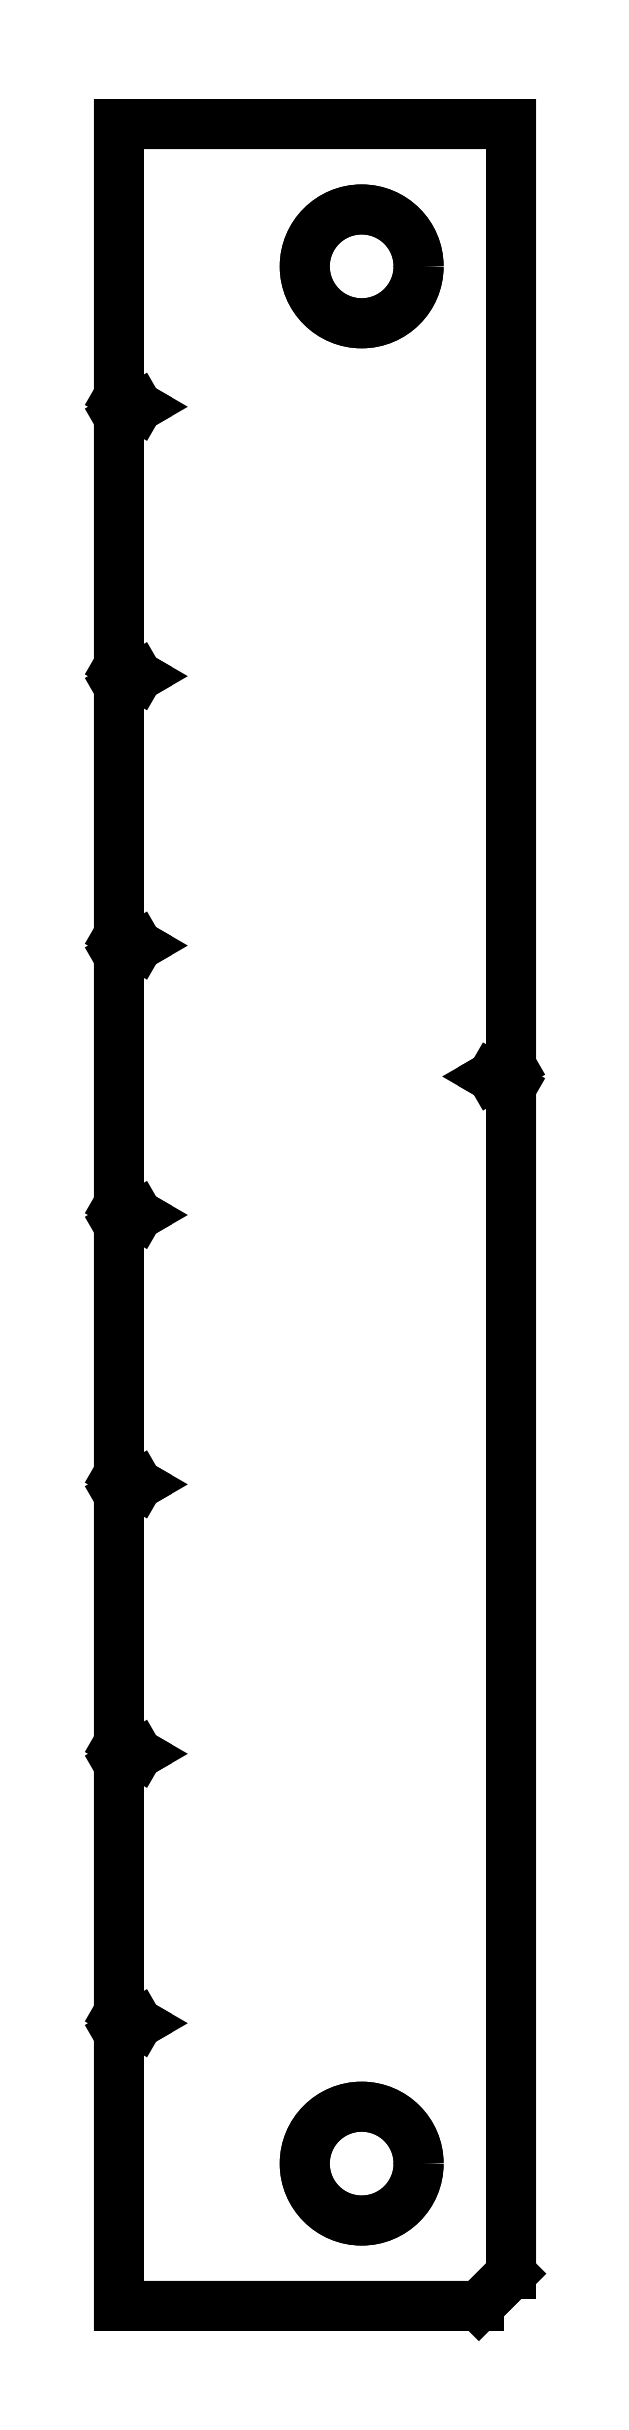
<metadata>
{"format":"dxf","ext":"dxf","renderer":"ezdxf+matplotlib","layout":"modelspace","background":"white","min_lineweight":24,"dpi":150}
</metadata>
<code>
0
SECTION
2
ENTITIES
0
CIRCLE
8
0
10
-0.07874
20
-0.075
30
0
40
0.03
0
CIRCLE
8
0
10
-0.07874
20
-1.075
30
0
40
0.03
0
LINE
8
0
10
1.093e-17
20
-0.4962
30
0
11
0
21
0
31
0
0
LINE
8
0
10
0
20
0
30
0
11
-0.2067
21
0
31
0
0
LINE
8
0
10
-0.2067
20
0
30
0
11
-0.2067
21
-0.1432
31
0
0
LINE
8
0
10
-0.2067
20
-0.1432
30
0
11
-0.1967
21
-0.149
31
0
0
LINE
8
0
10
-0.1967
20
-0.149
30
0
11
-0.2067
21
-0.1548
31
0
0
LINE
8
0
10
-0.2067
20
-0.1548
30
0
11
-0.2067
21
-0.2852
31
0
0
LINE
8
0
10
-0.2067
20
-0.2852
30
0
11
-0.1967
21
-0.291
31
0
0
LINE
8
0
10
-0.1967
20
-0.291
30
0
11
-0.2067
21
-0.2968
31
0
0
LINE
8
0
10
-0.2067
20
-0.2968
30
0
11
-0.2067
21
-0.4272
31
0
0
LINE
8
0
10
-0.2067
20
-0.4272
30
0
11
-0.1967
21
-0.433
31
0
0
LINE
8
0
10
-0.1967
20
-0.433
30
0
11
-0.2067
21
-0.4388
31
0
0
LINE
8
0
10
-0.2067
20
-0.4388
30
0
11
-0.2067
21
-0.5692
31
0
0
LINE
8
0
10
-0.2067
20
-0.5692
30
0
11
-0.1967
21
-0.575
31
0
0
LINE
8
0
10
-0.1967
20
-0.575
30
0
11
-0.2067
21
-0.5808
31
0
0
LINE
8
0
10
-0.2067
20
-0.5808
30
0
11
-0.2067
21
-0.7112
31
0
0
LINE
8
0
10
-0.2067
20
-0.7112
30
0
11
-0.1967
21
-0.717
31
0
0
LINE
8
0
10
-0.1967
20
-0.717
30
0
11
-0.2067
21
-0.7228
31
0
0
LINE
8
0
10
-0.2067
20
-0.7228
30
0
11
-0.2067
21
-0.8532
31
0
0
LINE
8
0
10
-0.2067
20
-0.8532
30
0
11
-0.1967
21
-0.859
31
0
0
LINE
8
0
10
-0.1967
20
-0.859
30
0
11
-0.2067
21
-0.8648
31
0
0
LINE
8
0
10
-0.2067
20
-0.8648
30
0
11
-0.2067
21
-0.9952
31
0
0
LINE
8
0
10
-0.2067
20
-0.9952
30
0
11
-0.1967
21
-1.001
31
0
0
LINE
8
0
10
-0.1967
20
-1.001
30
0
11
-0.2067
21
-1.007
31
0
0
LINE
8
0
10
-0.2067
20
-1.007
30
0
11
-0.2067
21
-1.15
31
0
0
LINE
8
0
10
-0.2067
20
-1.15
30
0
11
-0.01697
21
-1.15
31
0
0
LINE
8
0
10
-0.01697
20
-1.15
30
0
11
3.825e-17
21
-1.133
31
0
0
LINE
8
0
10
3.825e-17
20
-1.133
30
0
11
-4.371e-17
21
-0.5078
31
0
0
LWPOLYLINE
8
0
90
29
70
1
43
0
10
-0.01697
20
-1.15
10
3.961e-17
20
-1.133
10
-4.371e-17
20
-0.5078
10
-0.01
20
-0.502
10
1.093e-17
20
-0.4962
10
0
20
0
10
-0.2067
20
0
10
-0.2067
20
-0.1432
10
-0.1967
20
-0.149
10
-0.2067
20
-0.1548
10
-0.2067
20
-0.2852
10
-0.1967
20
-0.291
10
-0.2067
20
-0.2968
10
-0.2067
20
-0.4272
10
-0.1967
20
-0.433
10
-0.2067
20
-0.4388
10
-0.2067
20
-0.5692
10
-0.1967
20
-0.575
10
-0.2067
20
-0.5808
10
-0.2067
20
-0.7112
10
-0.1967
20
-0.717
10
-0.2067
20
-0.7228
10
-0.2067
20
-0.8532
10
-0.1967
20
-0.859
10
-0.2067
20
-0.8648
10
-0.2067
20
-0.9952
10
-0.1967
20
-1.001
10
-0.2067
20
-1.007
10
-0.2067
20
-1.15
0
CIRCLE
8
0
10
-0.07874
20
-1.075
30
0
40
0.03
0
CIRCLE
8
0
10
-0.07874
20
-0.075
30
0
40
0.03
0
LINE
8
0
10
-4.371e-17
20
-0.5078
30
0
11
-0.01
21
-0.502
31
0
0
LINE
8
0
10
-0.01
20
-0.502
30
0
11
1.093e-17
21
-0.4962
31
0
0
ENDSEC
0
EOF

</code>
